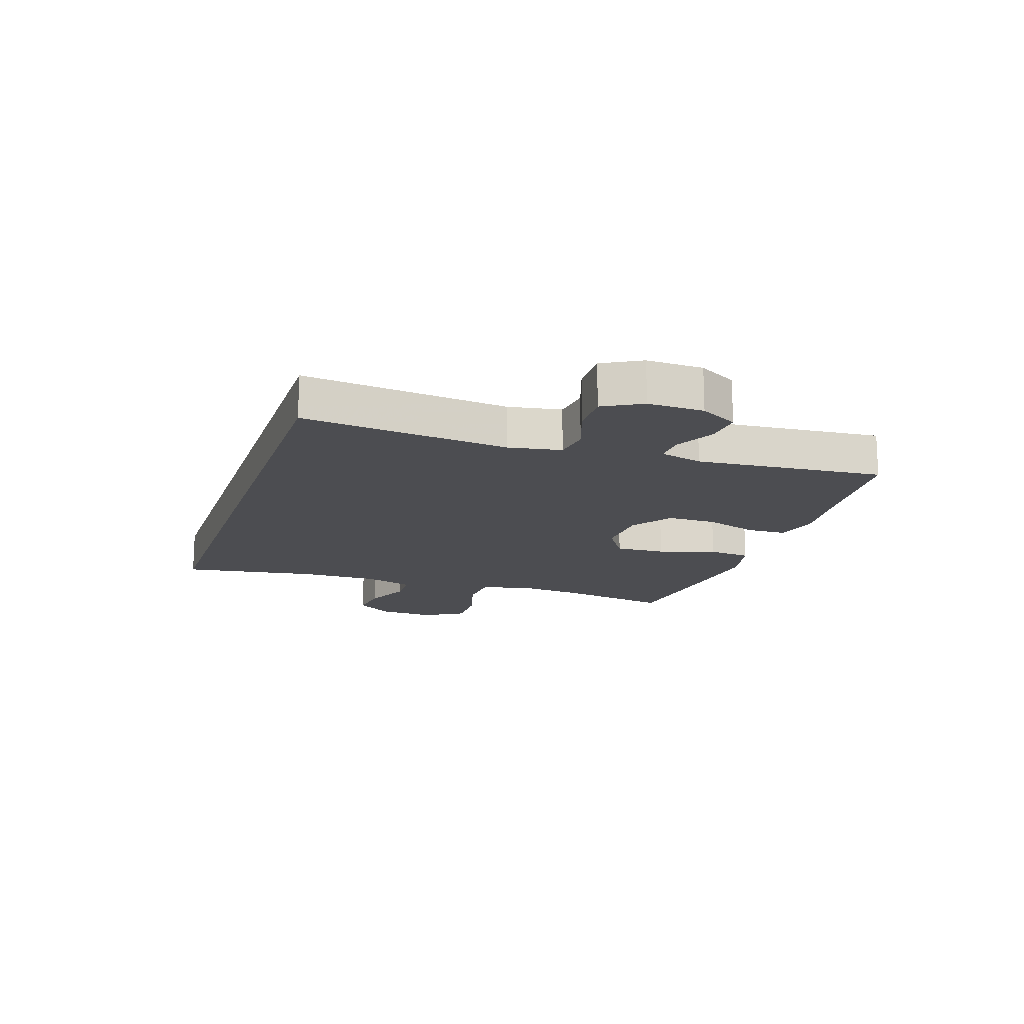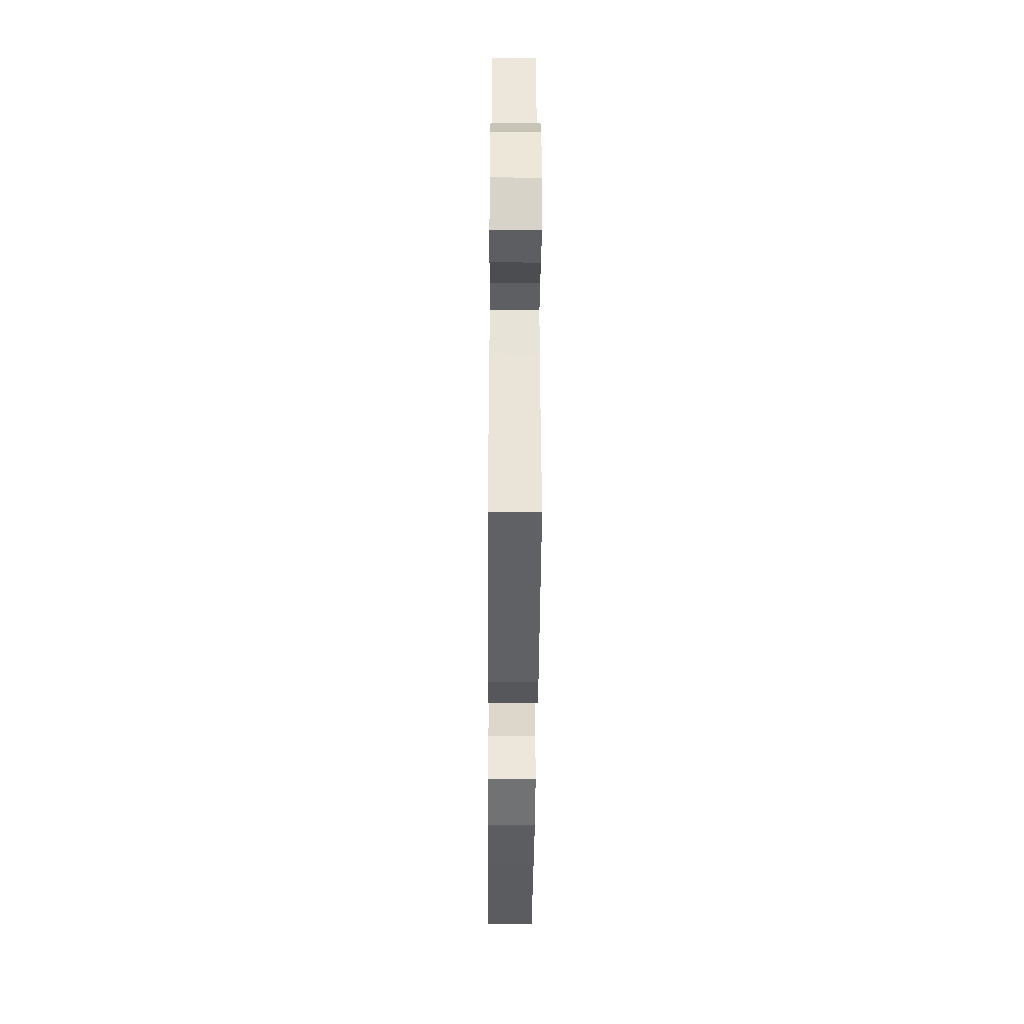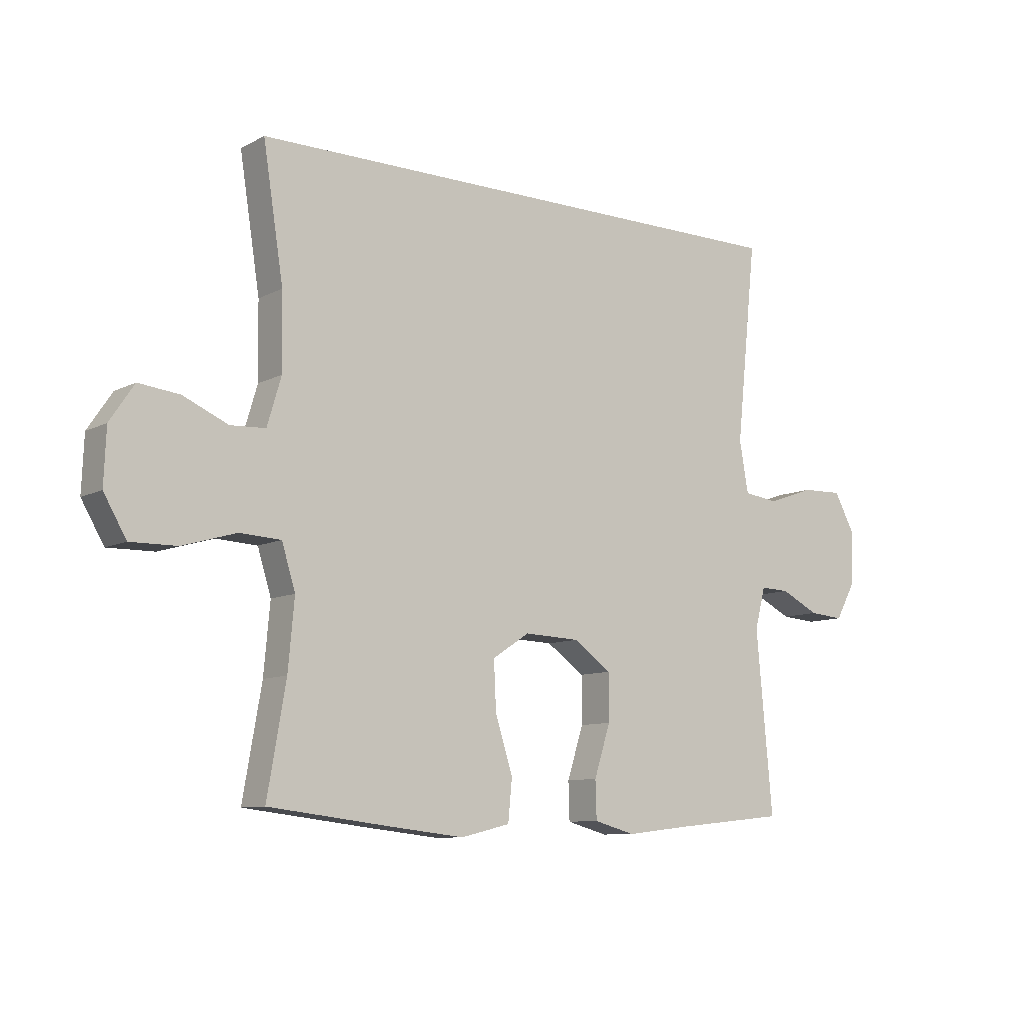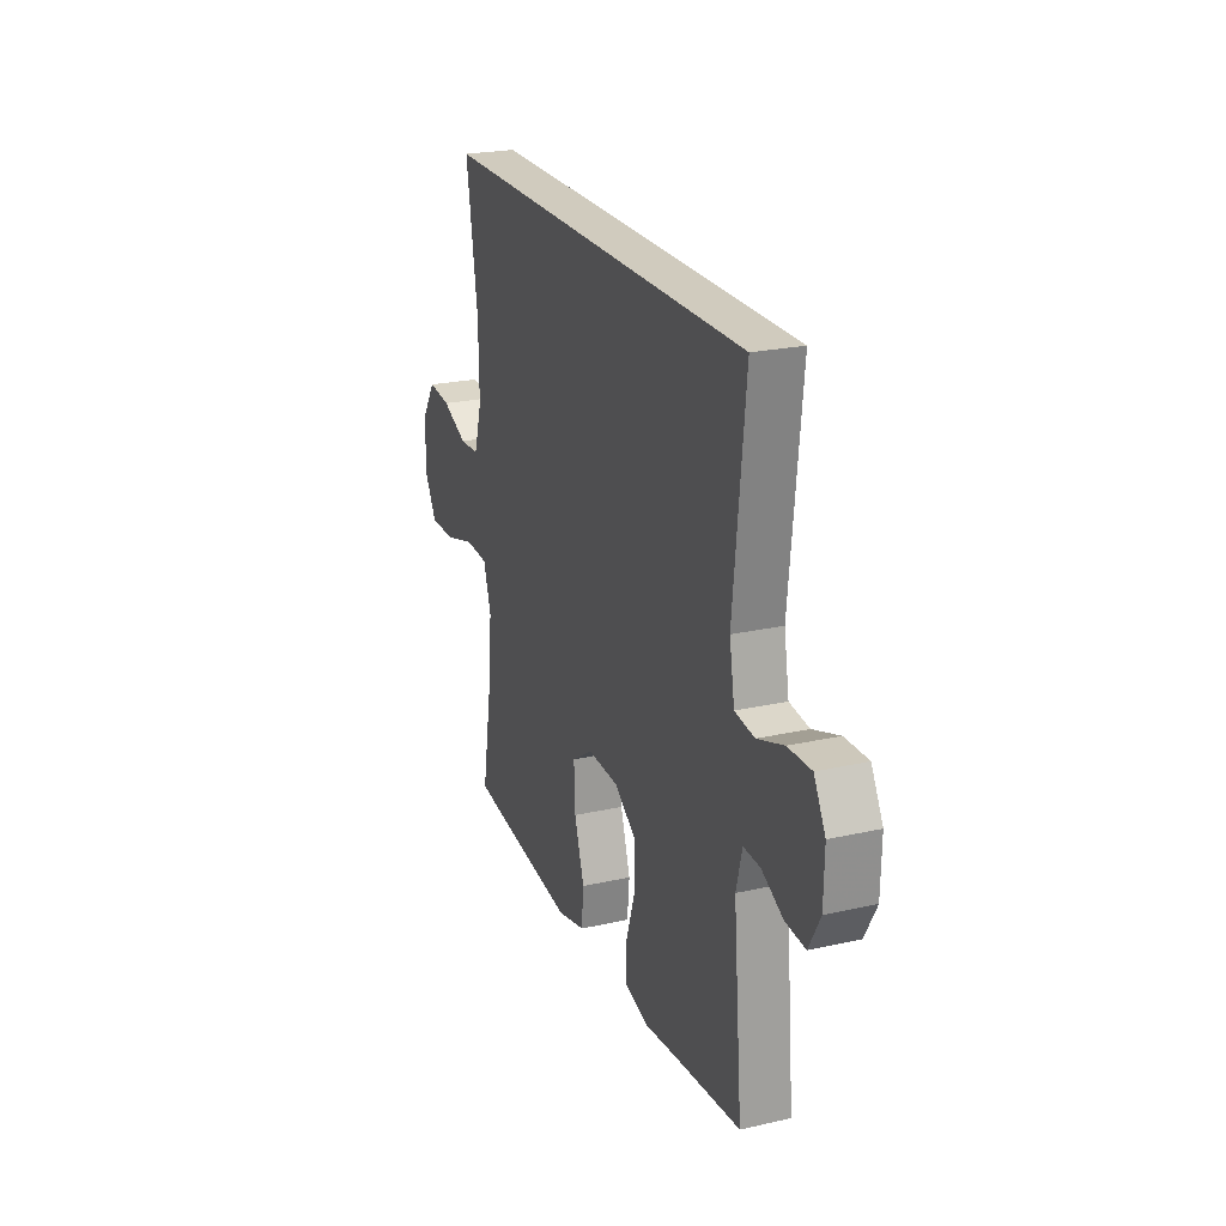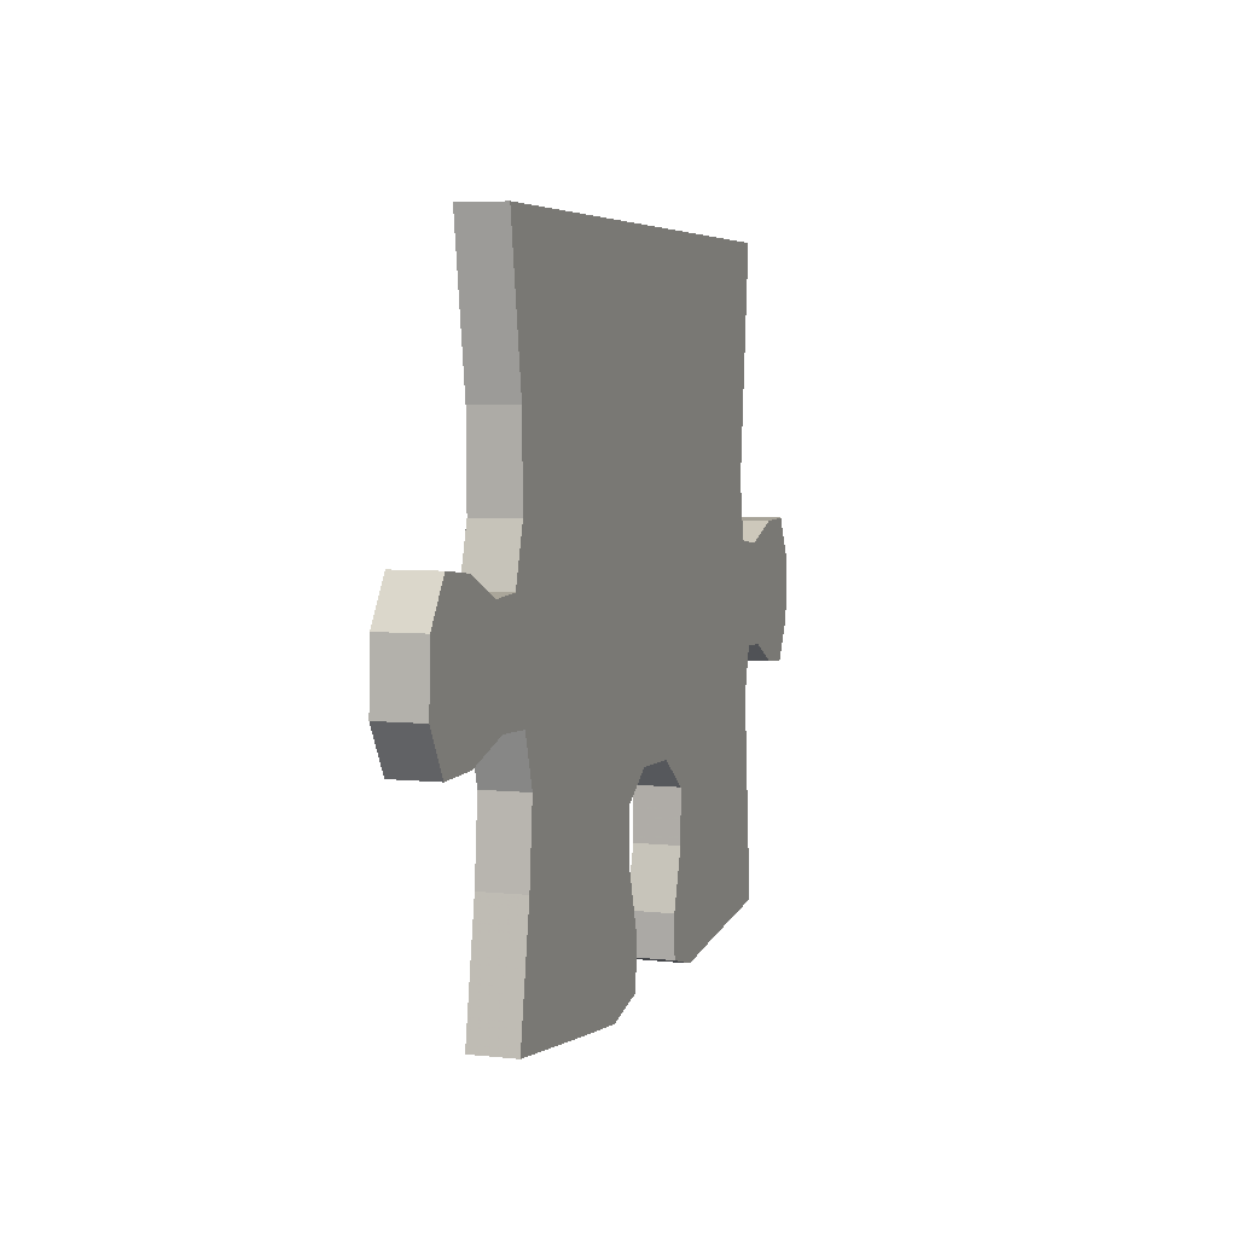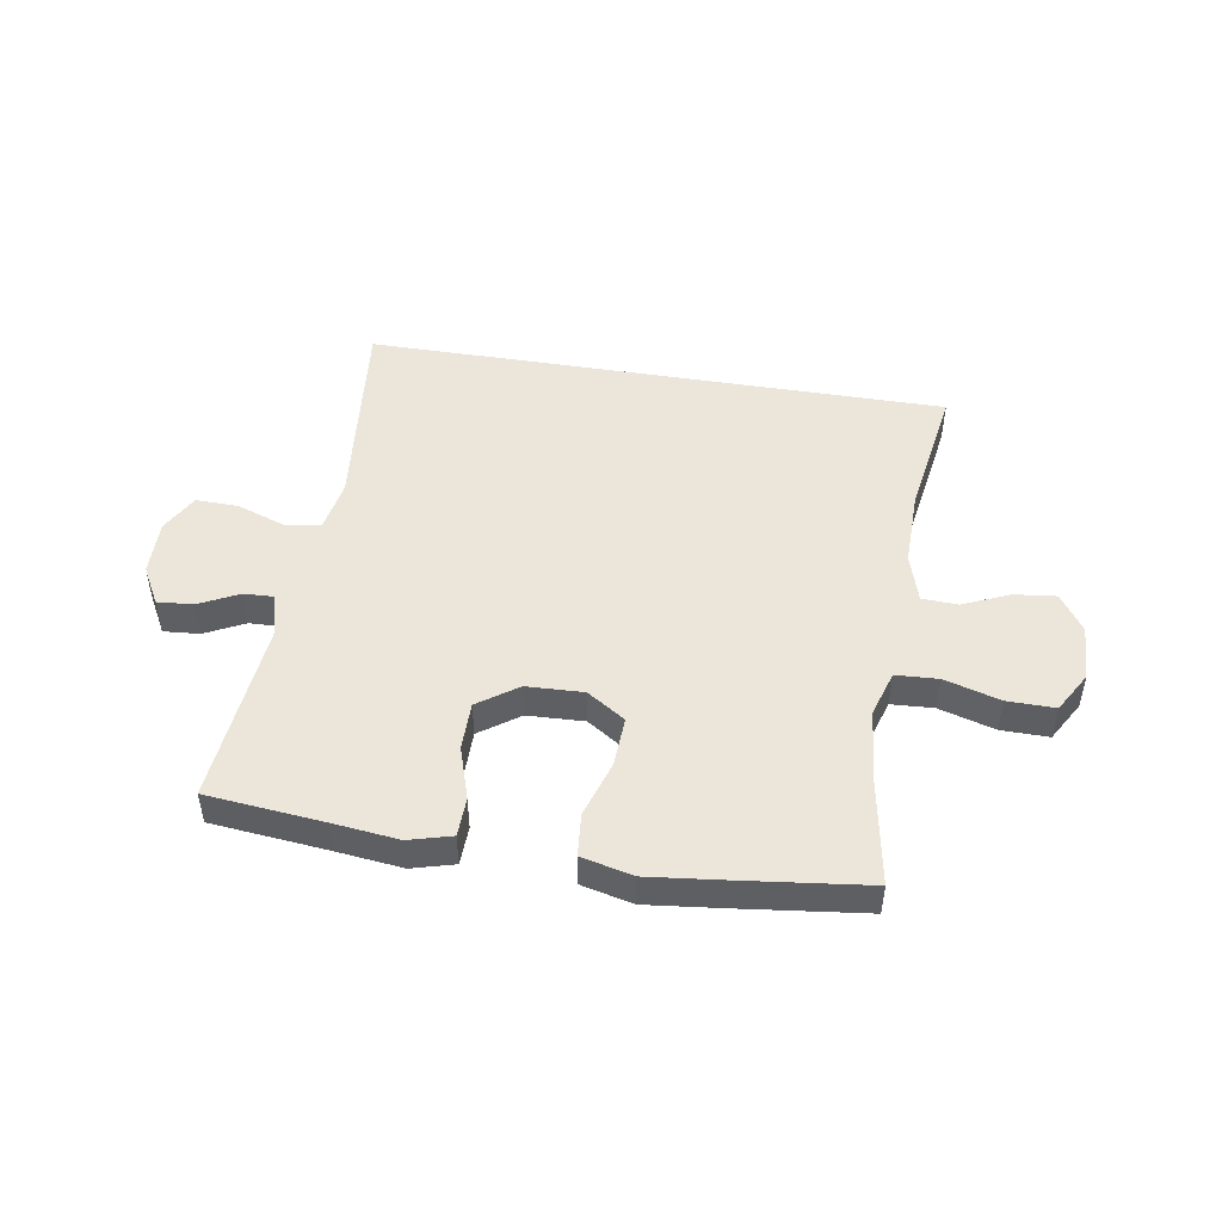
<metadata>
{"format":"obj","ext":"obj","renderer":"f3d","projection":"perspective","resolution":1024,"background":"white","views":[{"elev":-16.1,"azim":71.4,"up":"+Y"},{"elev":-42.1,"azim":89.6,"up":"+Z"},{"elev":-9.3,"azim":-36.9,"up":"+Z"},{"elev":23.3,"azim":69.0,"up":"+Z"},{"elev":5.3,"azim":-71.5,"up":"+Z"},{"elev":48.2,"azim":-170.7,"up":"+Y"}]}
</metadata>
<code>
v -0.5 0.07 -0.5
v -0.467 0.07 -0.31
v -0.456 0.07 -0.189
v -0.48 0.07 -0.111
v -0.553 0.07 -0.107
v -0.649 0.07 -0.135
v -0.731 0.07 -0.136
v -0.771 0.07 -0.067
v -0.767 0.07 0.029
v -0.724 0.07 0.093
v -0.652 0.07 0.085
v -0.572 0.07 0.05
v -0.51 0.07 0.053
v -0.485 0.07 0.137
v -0.487 0.07 0.269
v -0.523 0.07 0.5
v 0.477 0.07 0.5
v 0.44 0.07 0.147
v 0.456 0.07 0.056
v 0.518 0.07 0.048
v 0.601 0.07 0.077
v 0.674 0.07 0.079
v 0.71 0.07 0.013
v 0.708 0.07 -0.083
v 0.672 0.07 -0.148
v 0.61 0.07 -0.143
v 0.542 0.07 -0.109
v 0.49 0.07 -0.107
v 0.471 0.07 -0.18
v 0.5 0.07 -0.5
v 0.3 0.07 -0.52
v 0.186 0.07 -0.533
v 0.113 0.07 -0.513
v 0.111 0.07 -0.446
v 0.14 0.07 -0.355
v 0.14 0.07 -0.272
v 0.072 0.07 -0.224
v -0.026 0.07 -0.22
v -0.092 0.07 -0.263
v -0.088 0.07 -0.349
v -0.057 0.07 -0.447
v -0.064 0.07 -0.52
v -0.152 0.07 -0.541
v -0.285 0.07 -0.526
v -0.5 0 -0.5
v -0.467 0 -0.31
v -0.456 0 -0.189
v -0.48 0 -0.111
v -0.553 0 -0.107
v -0.649 0 -0.135
v -0.731 0 -0.136
v -0.771 0 -0.067
v -0.767 0 0.029
v -0.724 0 0.093
v -0.652 0 0.085
v -0.572 0 0.05
v -0.51 0 0.053
v -0.485 0 0.137
v -0.487 0 0.269
v -0.523 0 0.5
v 0.477 0 0.5
v 0.44 0 0.147
v 0.456 0 0.056
v 0.518 0 0.048
v 0.601 0 0.077
v 0.674 0 0.079
v 0.71 0 0.013
v 0.708 0 -0.083
v 0.672 0 -0.148
v 0.61 0 -0.143
v 0.542 0 -0.109
v 0.49 0 -0.107
v 0.471 0 -0.18
v 0.5 0 -0.5
v 0.3 0 -0.52
v 0.186 0 -0.533
v 0.113 0 -0.513
v 0.111 0 -0.446
v 0.14 0 -0.355
v 0.14 0 -0.272
v 0.072 0 -0.224
v -0.026 0 -0.22
v -0.092 0 -0.263
v -0.088 0 -0.349
v -0.057 0 -0.447
v -0.064 0 -0.52
v -0.152 0 -0.541
v -0.285 0 -0.526
f 44 1 2
f 43 44 2
f 42 43 2
f 41 42 2
f 40 41 2
f 39 40 2 3
f 38 39 3 4
f 37 38 4
f 33 34 35
f 32 33 35
f 31 32 35
f 31 35 36
f 30 31 36
f 29 30 36
f 28 29 36 37
f 25 26 27
f 24 25 27
f 23 24 27
f 22 23 27
f 21 22 27
f 20 21 27
f 19 20 27 28
f 15 16 17 18
f 14 15 18 19
f 28 37 4
f 19 28 4
f 14 19 4
f 13 14 4
f 10 11 12
f 9 10 12
f 8 9 12
f 7 8 12
f 6 7 12
f 5 6 12
f 4 5 12 13
f 46 45 88
f 46 88 87
f 46 87 86
f 46 86 85
f 46 85 84
f 47 46 84 83
f 48 47 83 82
f 48 82 81
f 79 78 77
f 79 77 76
f 79 76 75
f 80 79 75
f 80 75 74
f 80 74 73
f 81 80 73 72
f 71 70 69
f 71 69 68
f 71 68 67
f 71 67 66
f 71 66 65
f 71 65 64
f 72 71 64 63
f 62 61 60 59
f 63 62 59 58
f 48 81 72
f 48 72 63
f 48 63 58
f 48 58 57
f 56 55 54
f 56 54 53
f 56 53 52
f 56 52 51
f 56 51 50
f 56 50 49
f 57 56 49 48
f 1 45 46 2
f 2 46 47 3
f 3 47 48 4
f 4 48 49 5
f 5 49 50 6
f 6 50 51 7
f 7 51 52 8
f 8 52 53 9
f 9 53 54 10
f 10 54 55 11
f 11 55 56 12
f 12 56 57 13
f 13 57 58 14
f 14 58 59 15
f 15 59 60 16
f 16 60 61 17
f 17 61 62 18
f 18 62 63 19
f 19 63 64 20
f 20 64 65 21
f 21 65 66 22
f 22 66 67 23
f 23 67 68 24
f 24 68 69 25
f 25 69 70 26
f 26 70 71 27
f 27 71 72 28
f 28 72 73 29
f 29 73 74 30
f 30 74 75 31
f 31 75 76 32
f 32 76 77 33
f 33 77 78 34
f 34 78 79 35
f 35 79 80 36
f 36 80 81 37
f 37 81 82 38
f 38 82 83 39
f 39 83 84 40
f 40 84 85 41
f 41 85 86 42
f 42 86 87 43
f 43 87 88 44
f 44 88 45 1

</code>
